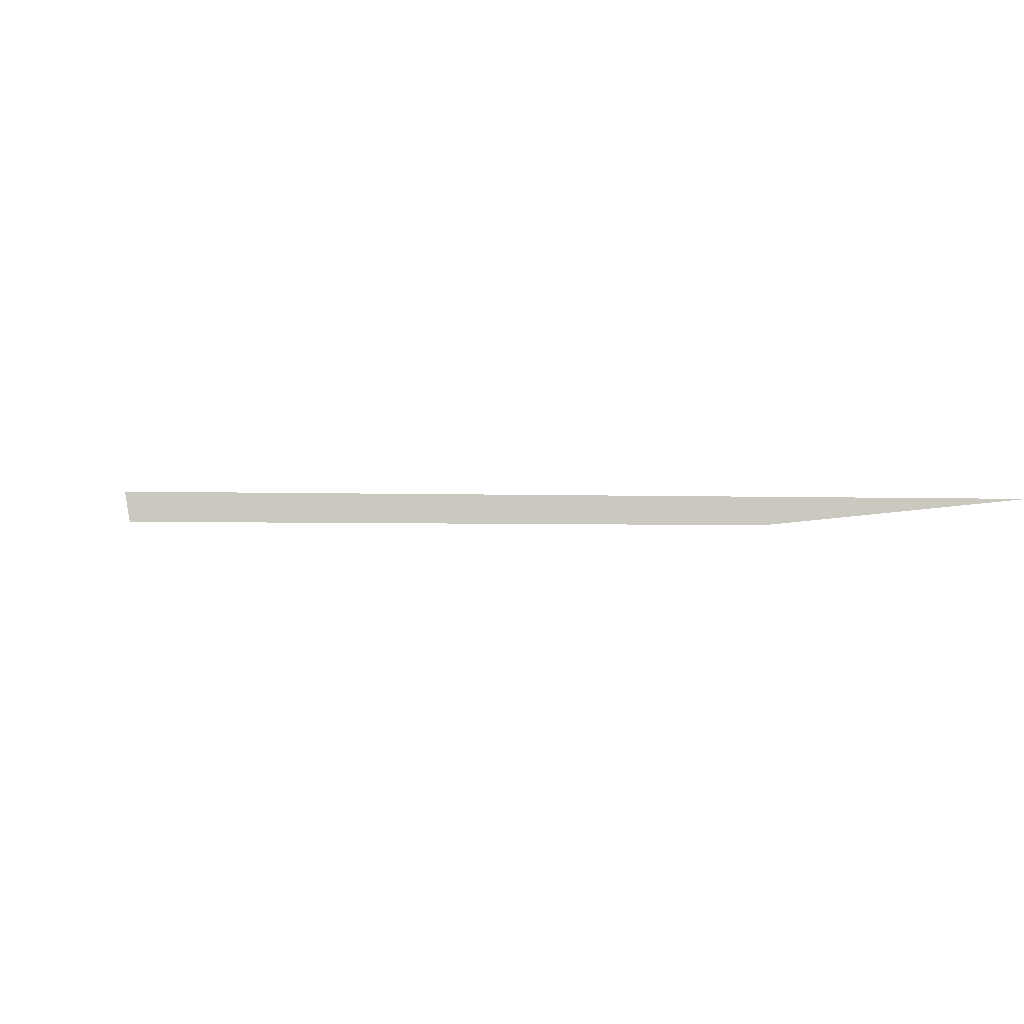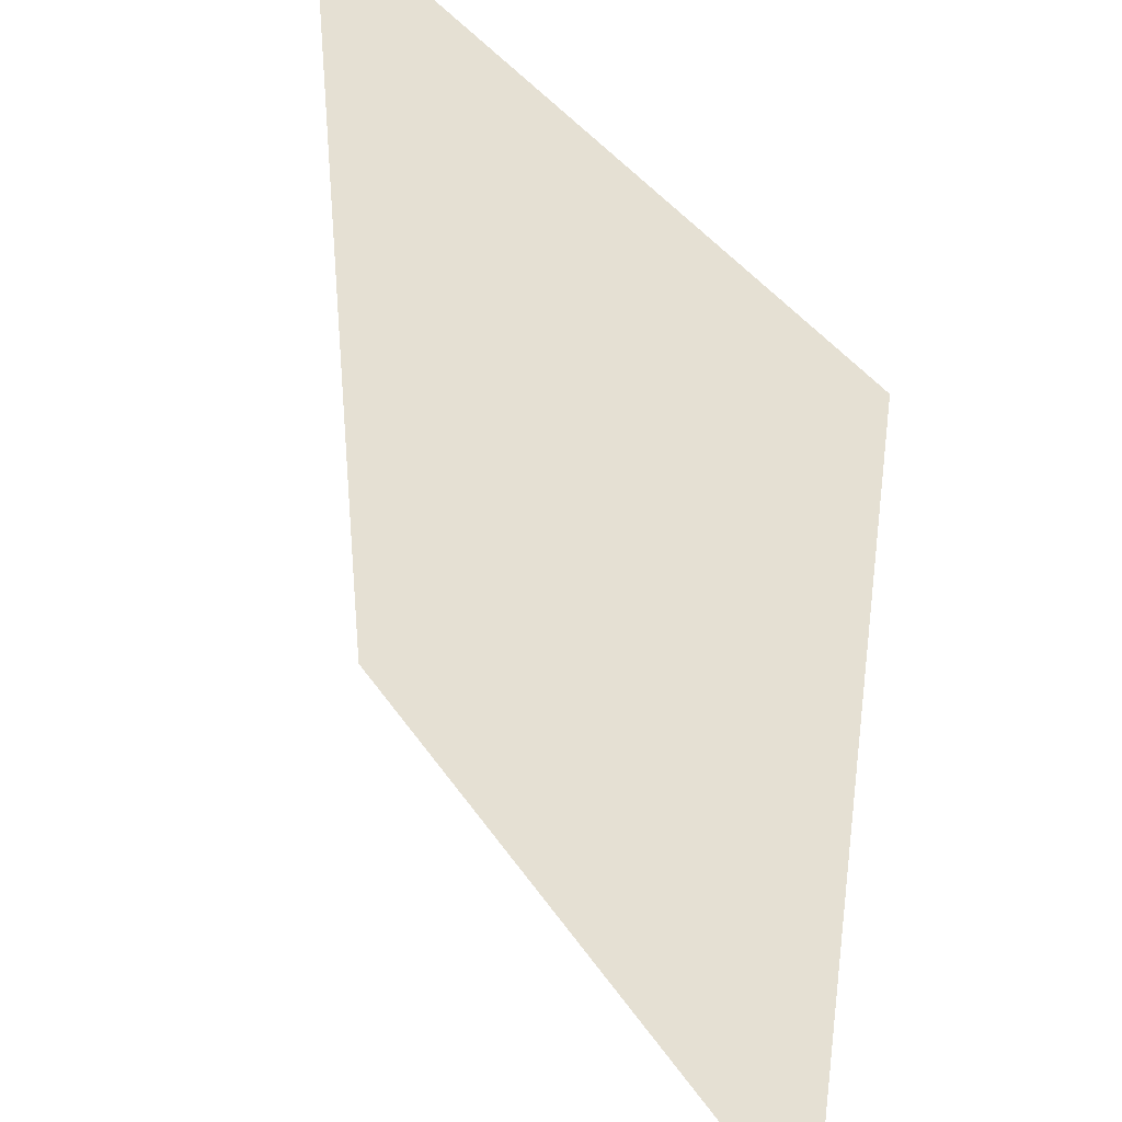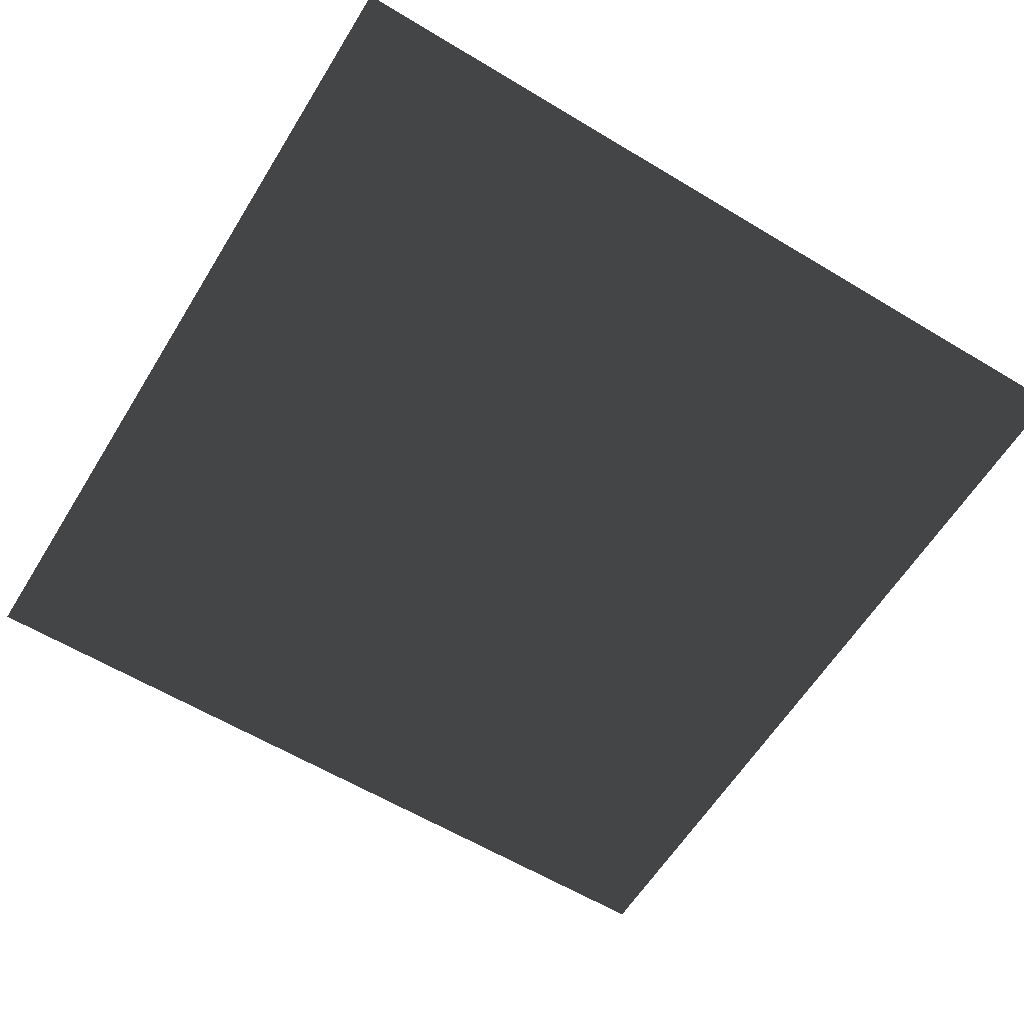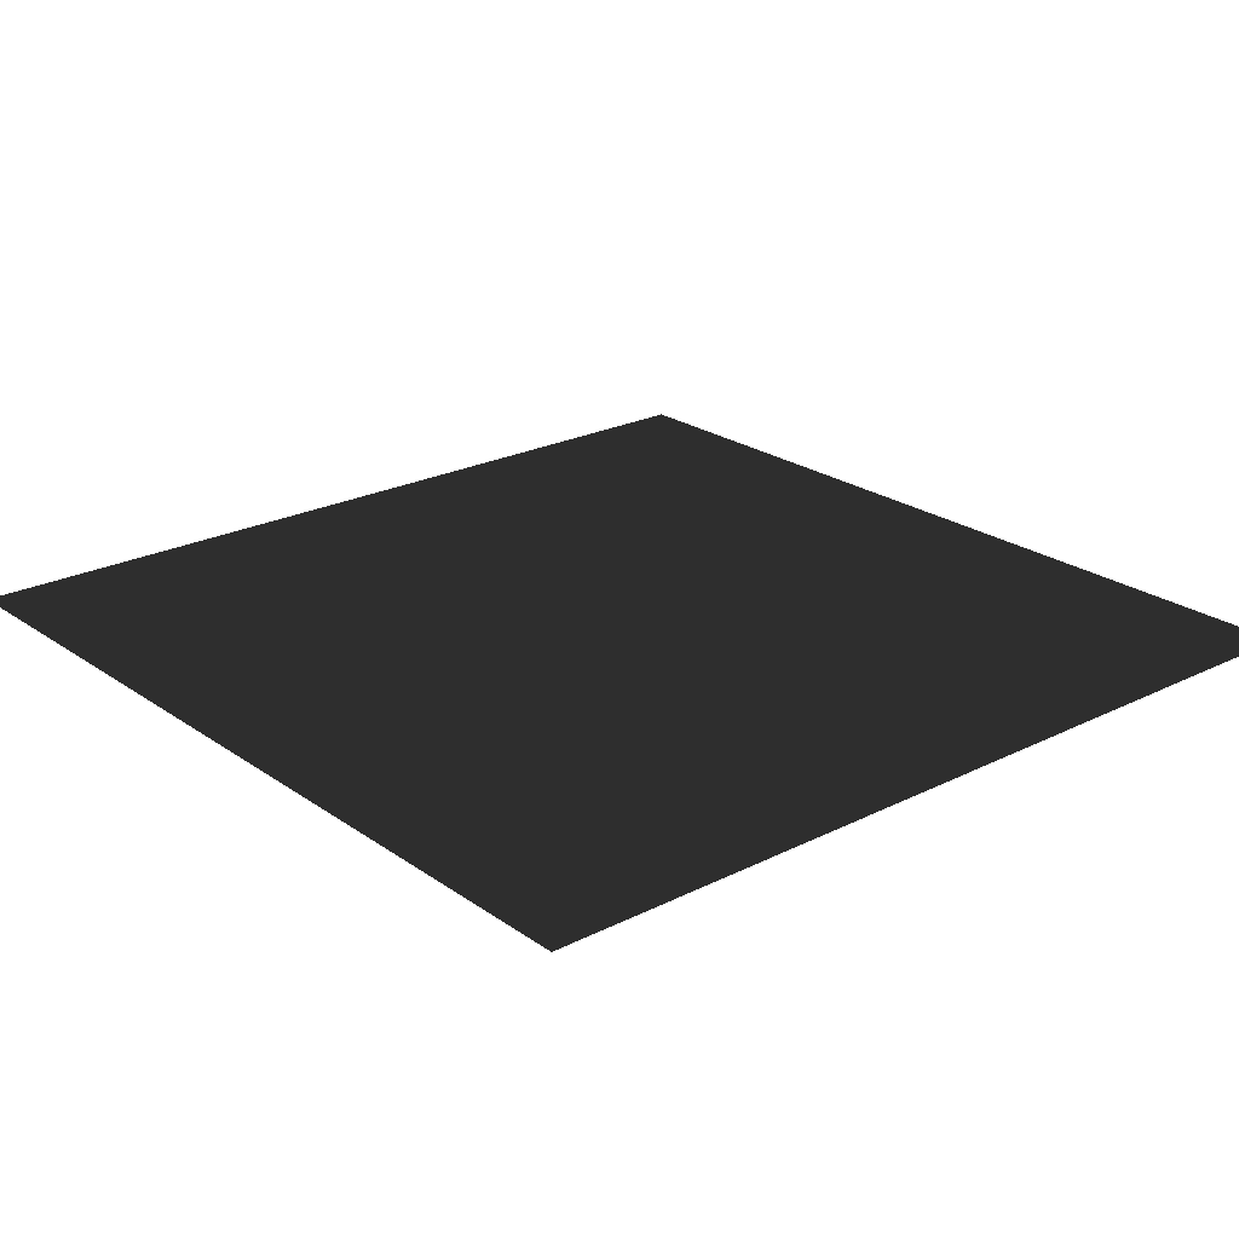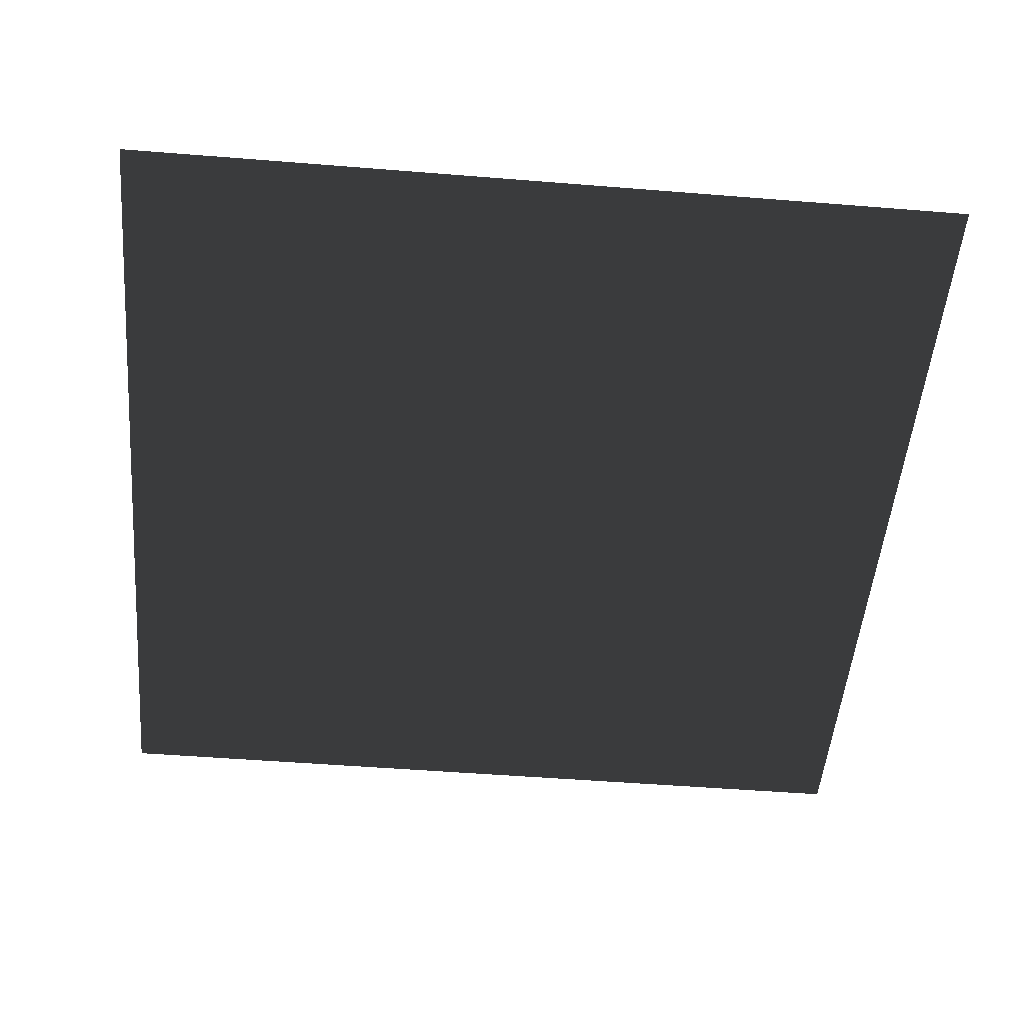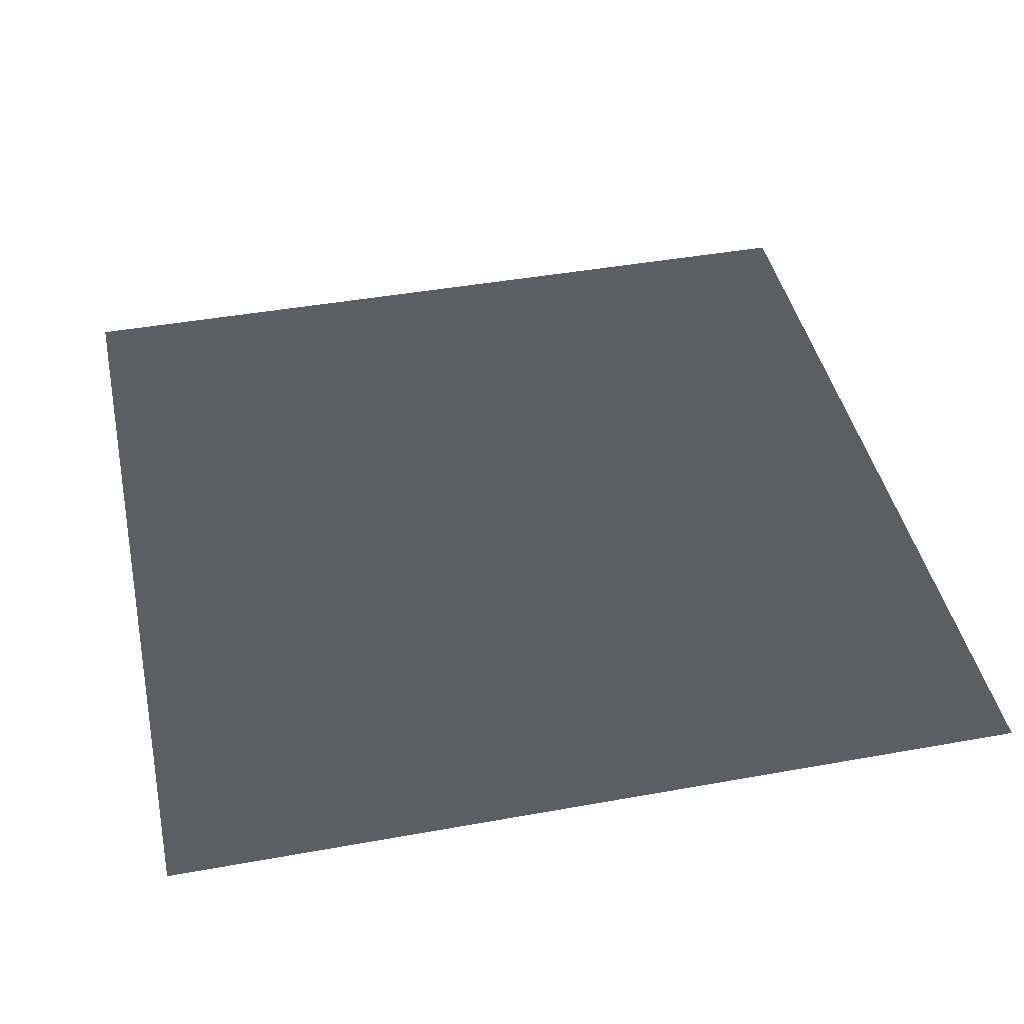
<metadata>
{"format":"obj","ext":"obj","renderer":"f3d","projection":"perspective","resolution":1024,"background":"white","views":[{"elev":-2.1,"azim":169.8,"up":"+Y"},{"elev":38.1,"azim":-119.5,"up":"+Z"},{"elev":-60.5,"azim":58.4,"up":"+Y"},{"elev":23.2,"azim":139.6,"up":"+Y"},{"elev":-50.9,"azim":-5.0,"up":"+Y"},{"elev":43.1,"azim":-12.1,"up":"+Y"}]}
</metadata>
<code>
v -0.0001442 9.785e-05 157.5
v 157.5 -0.0004887 -1.244e-05
v 5.981e-06 9.785e-05 -4.976e-05
v 157.5 -0.0001883 157.5
g B2_BricksWall_6551_226
f 1 3 2
f 2 4 1

</code>
